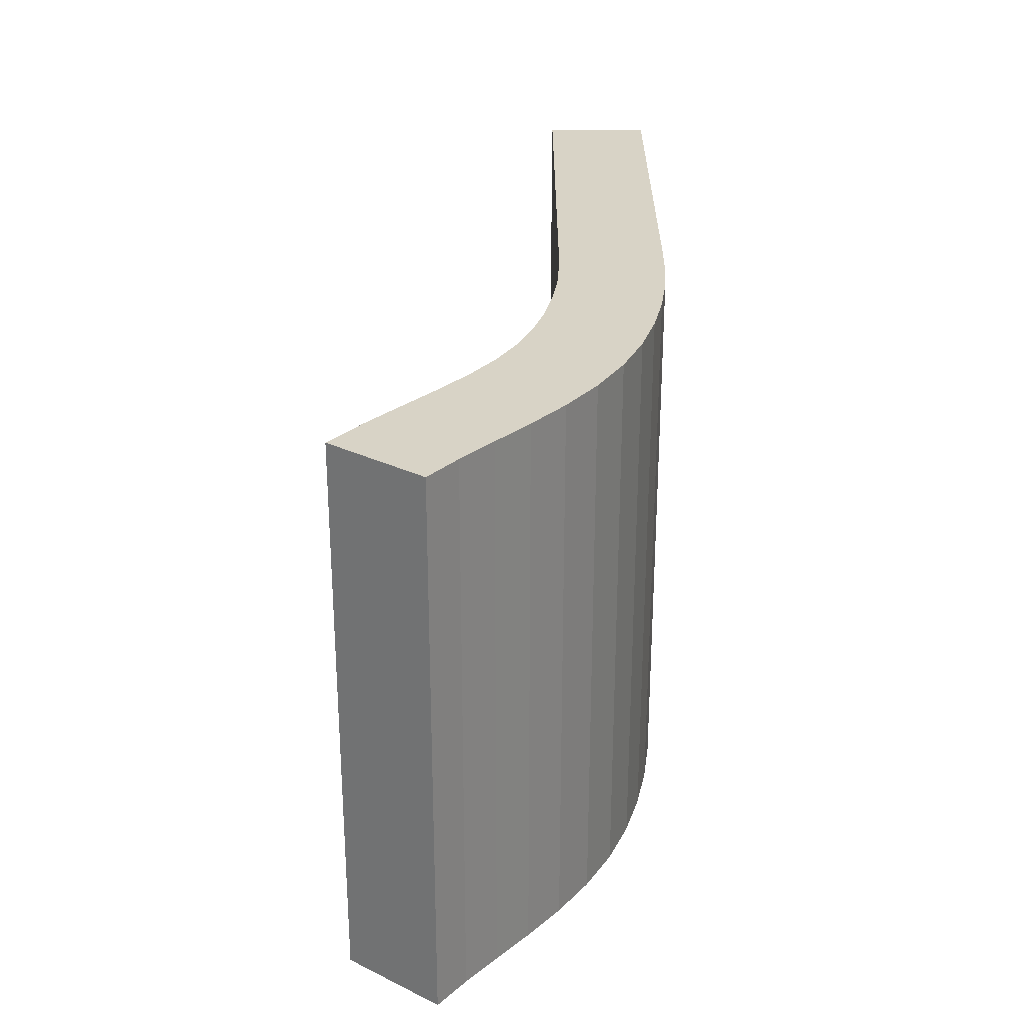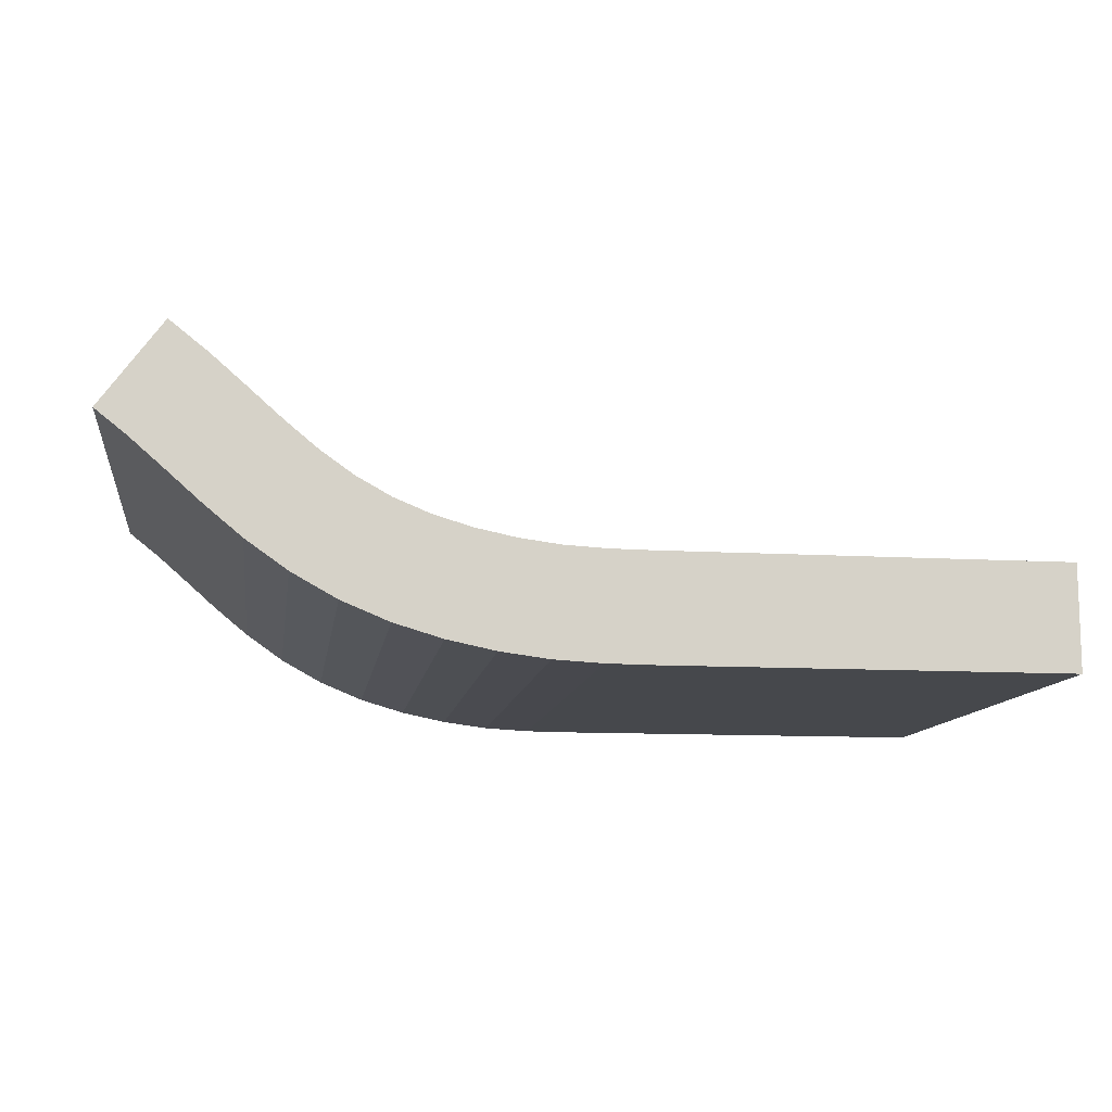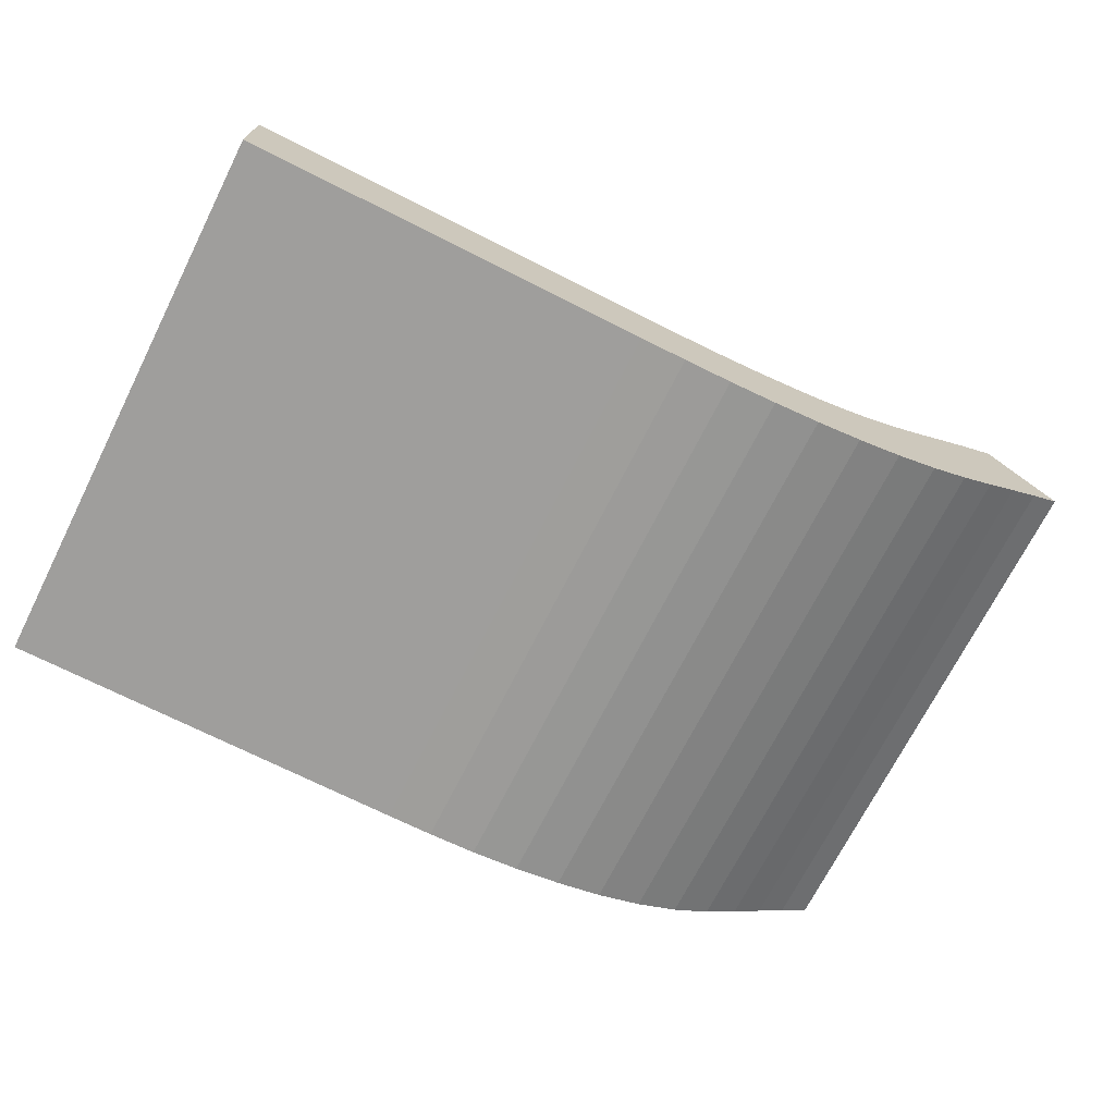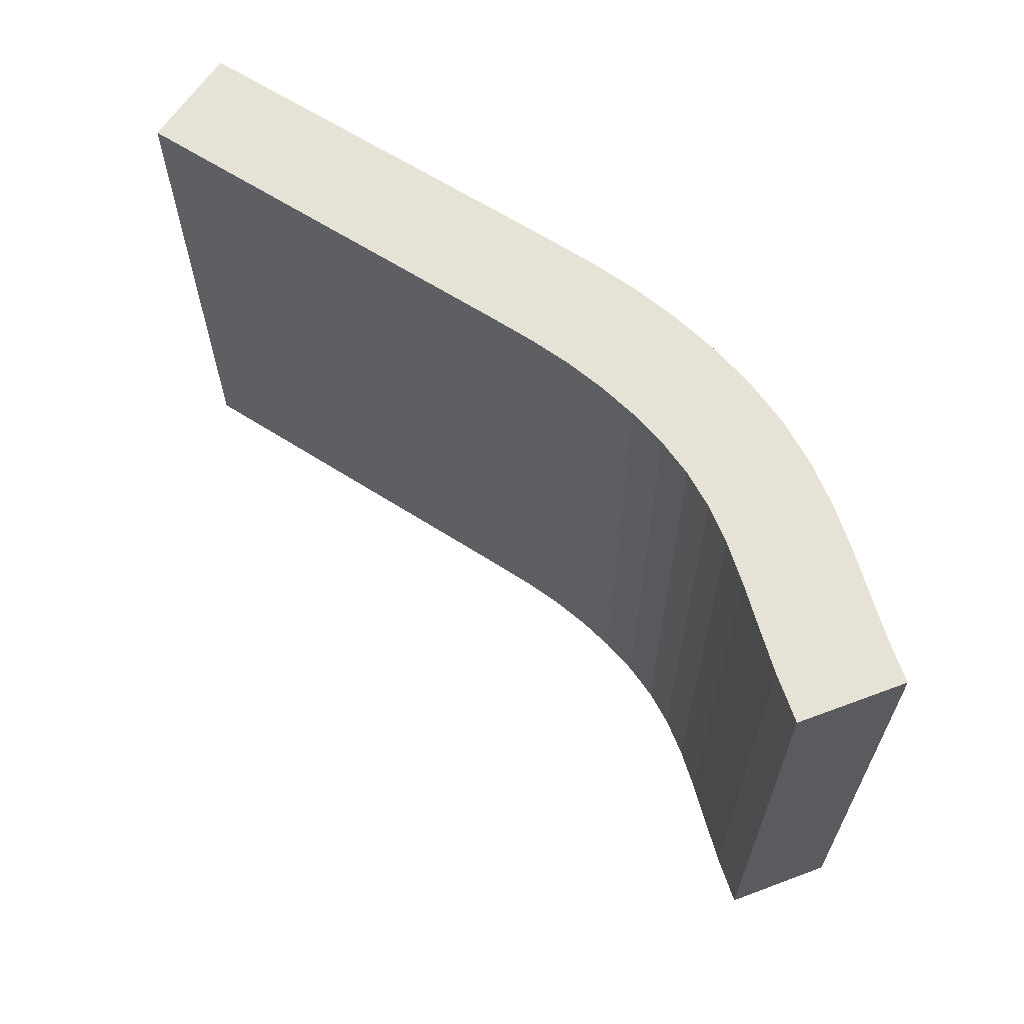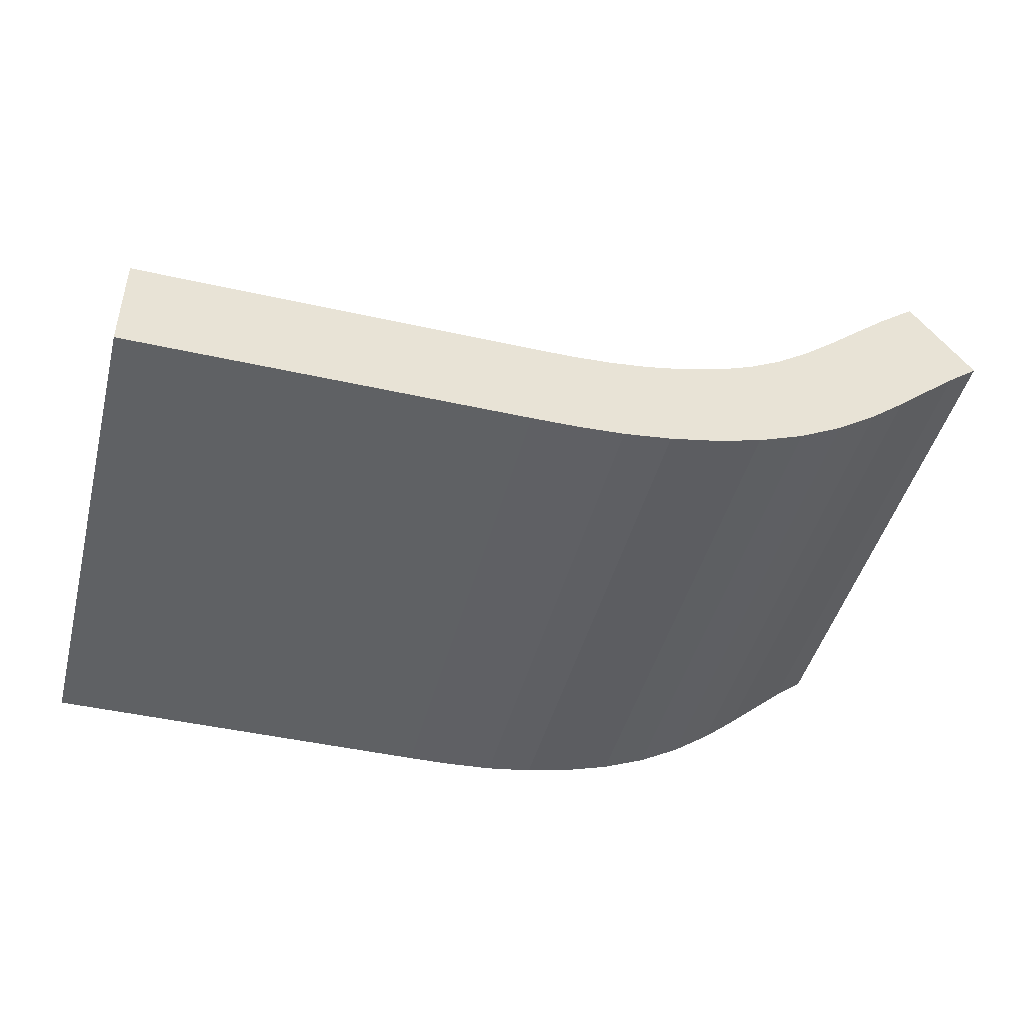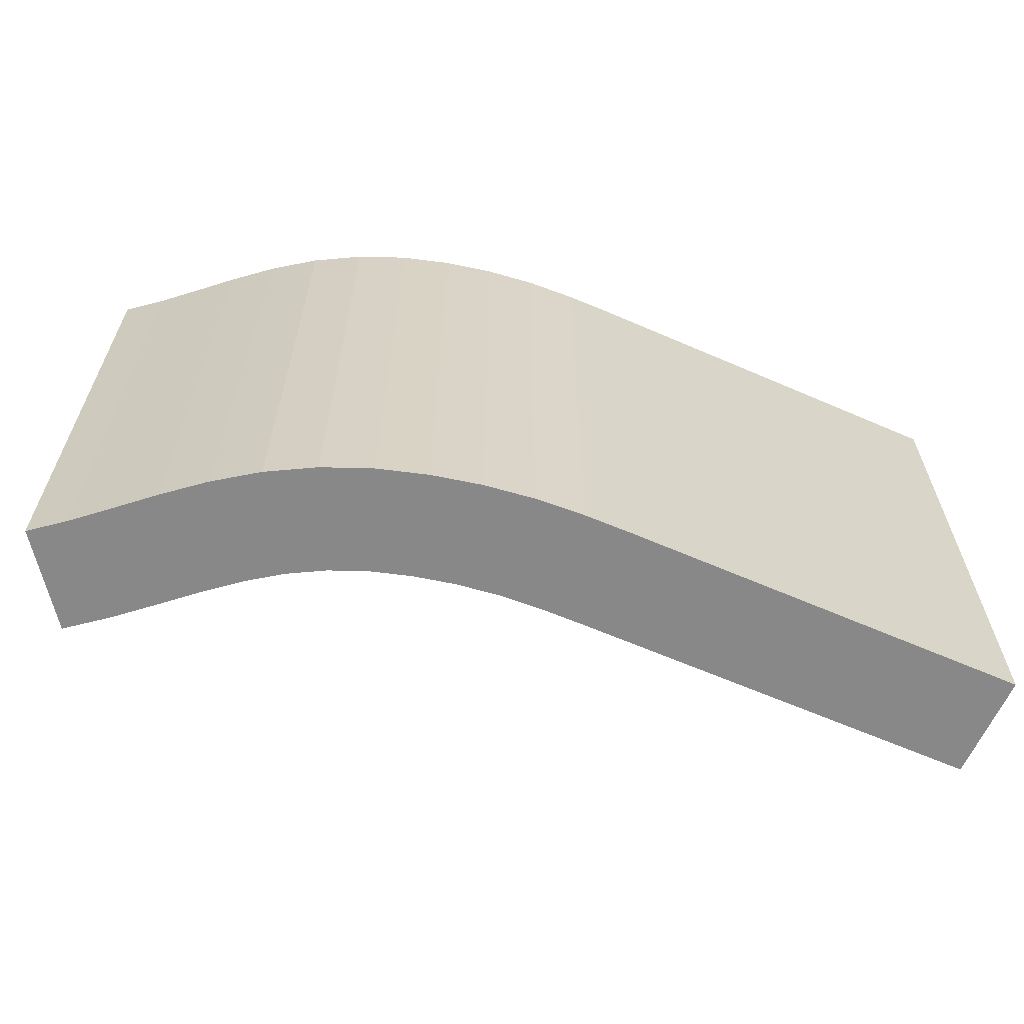
<metadata>
{"format":"obj","ext":"obj","renderer":"f3d","projection":"perspective","resolution":1024,"background":"white","views":[{"elev":28.1,"azim":-89.9,"up":"+Z"},{"elev":-11.3,"azim":-8.1,"up":"+Y"},{"elev":-71.0,"azim":153.2,"up":"+Y"},{"elev":63.2,"azim":-147.0,"up":"+Z"},{"elev":-45.5,"azim":165.5,"up":"+Y"},{"elev":-62.8,"azim":-23.8,"up":"+Z"}]}
</metadata>
<code>
o Cube
v 5.068 0.1927 -1
v 5.068 -0.1927 -1
v 5.068 0.1927 1
v 5.068 -0.1927 1
v 1.978 0.9243 -1
v 2.116 0.8146 -1
v 2.243 0.7038 -1
v 2.364 0.5969 -1
v 2.482 0.4996 -1
v 2.6 0.4159 -1
v 2.723 0.3475 -1
v 2.854 0.2937 -1
v 2.994 0.2526 -1
v 3.14 0.2223 -1
v 3.287 0.2031 -1
v 3.439 0.1946 -1
v 3.597 0.1928 -1
v 3.76 0.1927 -1
v 3.924 0.1927 -1
v 4.087 0.1927 -1
v 4.251 0.1927 -1
v 4.414 0.1927 -1
v 4.578 0.1927 -1
v 4.741 0.1927 -1
v 4.905 0.1927 -1
v 1.75 0.6137 1
v 1.868 0.5201 1
v 1.987 0.4159 1
v 2.111 0.306 1
v 2.246 0.195 1
v 2.394 0.09023 1
v 2.557 0.000127 1
v 2.728 -0.07036 1
v 2.902 -0.1214 1
v 3.076 -0.1576 1
v 3.253 -0.1806 1
v 3.428 -0.1906 1
v 3.596 -0.1926 1
v 3.76 -0.1927 1
v 3.924 -0.1927 1
v 4.087 -0.1927 1
v 4.251 -0.1927 1
v 4.414 -0.1927 1
v 4.578 -0.1927 1
v 4.741 -0.1927 1
v 4.905 -0.1927 1
v 1.75 0.6137 -1
v 1.868 0.5201 -1
v 1.987 0.4159 -1
v 2.111 0.306 -1
v 2.246 0.195 -1
v 2.394 0.09023 -1
v 2.557 0.000127 -1
v 2.728 -0.07036 -1
v 2.902 -0.1214 -1
v 3.076 -0.1576 -1
v 3.253 -0.1806 -1
v 3.428 -0.1906 -1
v 3.596 -0.1926 -1
v 3.76 -0.1927 -1
v 3.924 -0.1927 -1
v 4.087 -0.1927 -1
v 4.251 -0.1927 -1
v 4.414 -0.1927 -1
v 4.578 -0.1927 -1
v 4.741 -0.1927 -1
v 4.905 -0.1927 -1
v 1.978 0.9243 1
v 2.116 0.8146 1
v 2.243 0.7038 1
v 2.364 0.5969 1
v 2.482 0.4996 1
v 2.6 0.4159 1
v 2.723 0.3475 1
v 2.854 0.2937 1
v 2.994 0.2526 1
v 3.14 0.2223 1
v 3.287 0.2031 1
v 3.439 0.1946 1
v 3.597 0.1928 1
v 3.76 0.1927 1
v 3.924 0.1927 1
v 4.087 0.1927 1
v 4.251 0.1927 1
v 4.414 0.1927 1
v 4.578 0.1927 1
v 4.741 0.1927 1
v 4.905 0.1927 1
f 25 3 1
f 4 88 46
f 2 3 4
f 67 1 2
f 66 25 67
f 65 24 66
f 64 23 65
f 63 22 64
f 62 21 63
f 61 20 62
f 60 19 61
f 60 17 18
f 59 16 17
f 58 15 16
f 56 15 57
f 56 13 14
f 55 12 13
f 54 11 12
f 52 11 53
f 51 10 52
f 50 9 51
f 49 8 50
f 48 7 49
f 47 6 48
f 2 46 67
f 46 66 67
f 45 65 66
f 44 64 65
f 43 63 64
f 42 62 63
f 41 61 62
f 40 60 61
f 39 59 60
f 38 58 59
f 37 57 58
f 36 56 57
f 35 55 56
f 34 54 55
f 33 53 54
f 53 31 52
f 31 51 52
f 30 50 51
f 29 49 50
f 28 48 49
f 27 47 48
f 26 69 68
f 27 70 69
f 28 71 70
f 29 72 71
f 30 73 72
f 31 74 73
f 33 74 32
f 34 75 33
f 35 76 34
f 35 78 77
f 37 78 36
f 38 79 37
f 39 80 38
f 40 81 39
f 41 82 40
f 42 83 41
f 43 84 42
f 44 85 43
f 45 86 44
f 46 87 45
f 68 6 5
f 69 7 6
f 70 8 7
f 71 9 8
f 72 10 9
f 73 11 10
f 74 12 11
f 75 13 12
f 76 14 13
f 14 78 15
f 78 16 15
f 79 17 16
f 80 18 17
f 81 19 18
f 82 20 19
f 83 21 20
f 84 22 21
f 85 23 22
f 86 24 23
f 87 25 24
f 26 5 47
f 25 88 3
f 4 3 88
f 2 1 3
f 67 25 1
f 66 24 25
f 65 23 24
f 64 22 23
f 63 21 22
f 62 20 21
f 61 19 20
f 60 18 19
f 60 59 17
f 59 58 16
f 58 57 15
f 56 14 15
f 56 55 13
f 55 54 12
f 54 53 11
f 52 10 11
f 51 9 10
f 50 8 9
f 49 7 8
f 48 6 7
f 47 5 6
f 2 4 46
f 46 45 66
f 45 44 65
f 44 43 64
f 43 42 63
f 42 41 62
f 41 40 61
f 40 39 60
f 39 38 59
f 38 37 58
f 37 36 57
f 36 35 56
f 35 34 55
f 34 33 54
f 33 32 53
f 53 32 31
f 31 30 51
f 30 29 50
f 29 28 49
f 28 27 48
f 27 26 47
f 26 27 69
f 27 28 70
f 28 29 71
f 29 30 72
f 30 31 73
f 31 32 74
f 33 75 74
f 34 76 75
f 35 77 76
f 35 36 78
f 37 79 78
f 38 80 79
f 39 81 80
f 40 82 81
f 41 83 82
f 42 84 83
f 43 85 84
f 44 86 85
f 45 87 86
f 46 88 87
f 68 69 6
f 69 70 7
f 70 71 8
f 71 72 9
f 72 73 10
f 73 74 11
f 74 75 12
f 75 76 13
f 76 77 14
f 14 77 78
f 78 79 16
f 79 80 17
f 80 81 18
f 81 82 19
f 82 83 20
f 83 84 21
f 84 85 22
f 85 86 23
f 86 87 24
f 87 88 25
f 26 68 5

</code>
